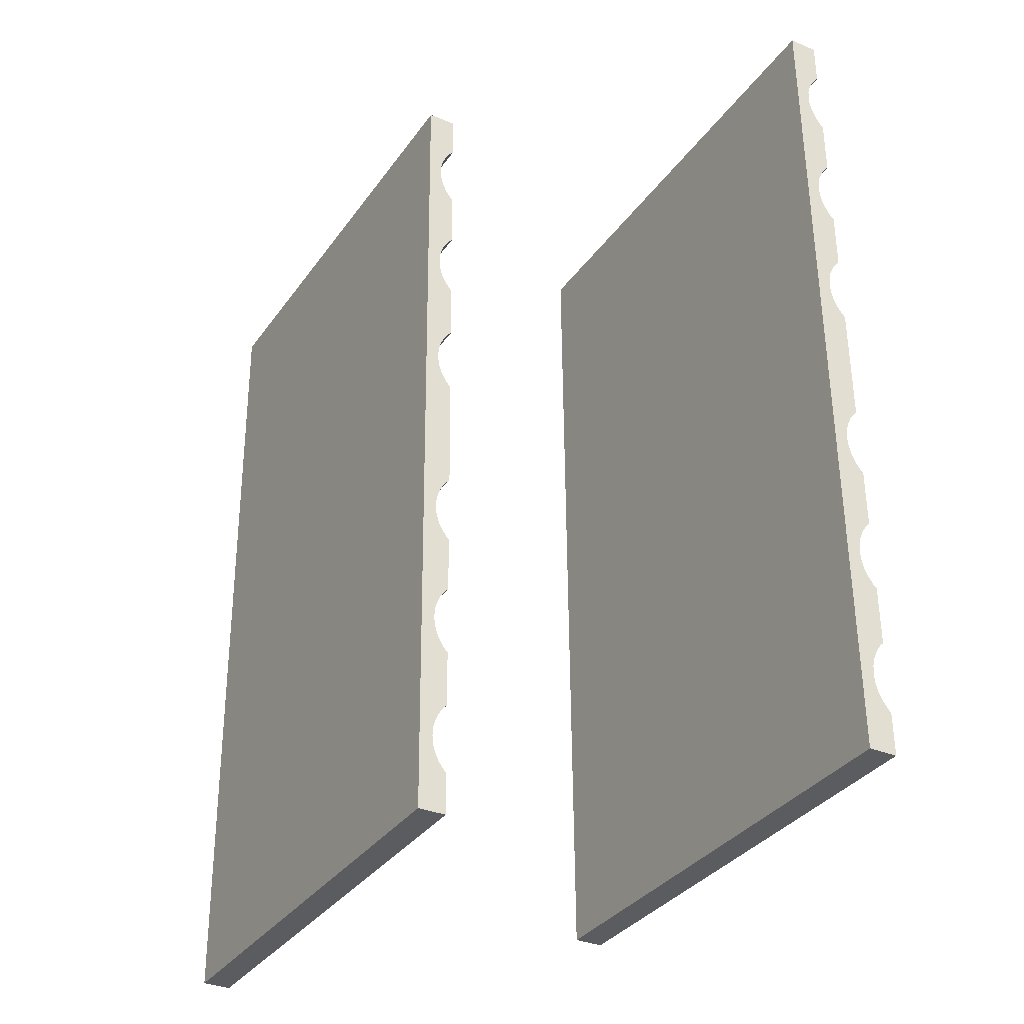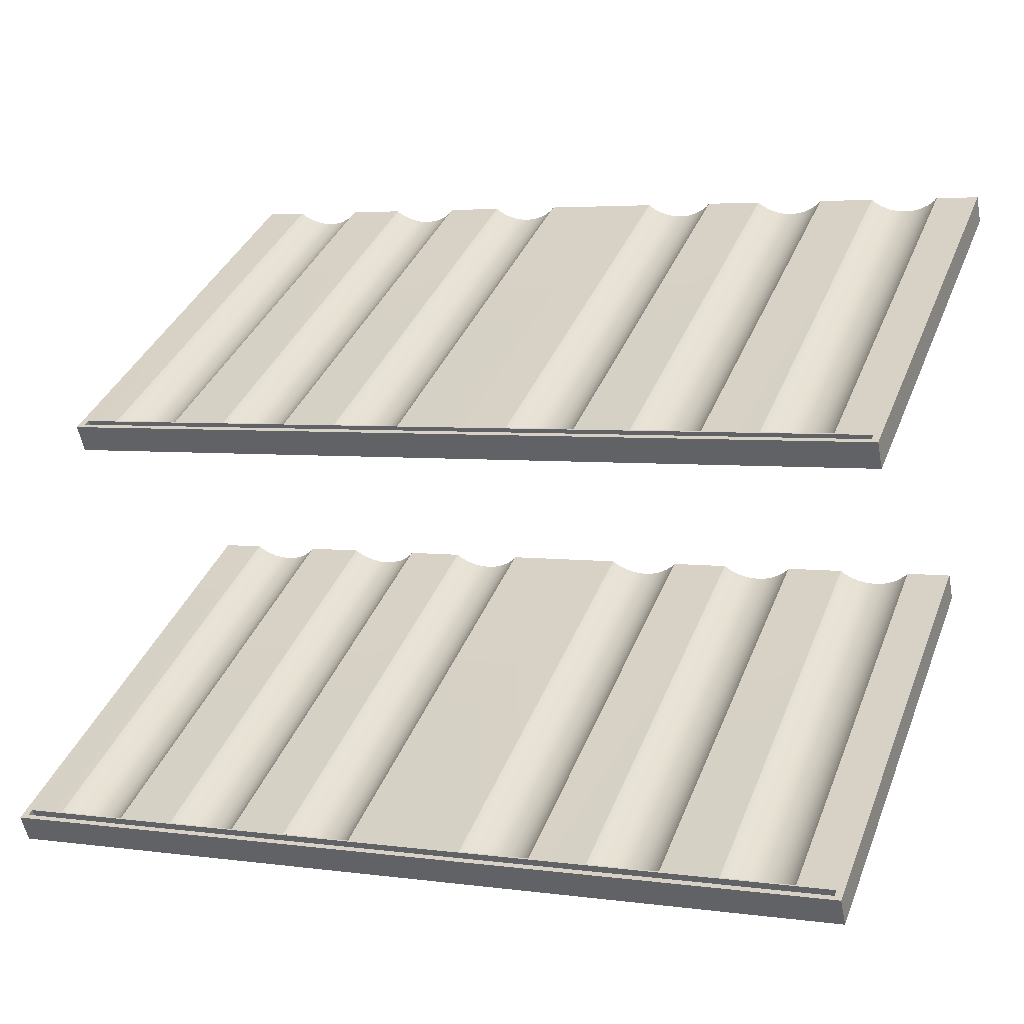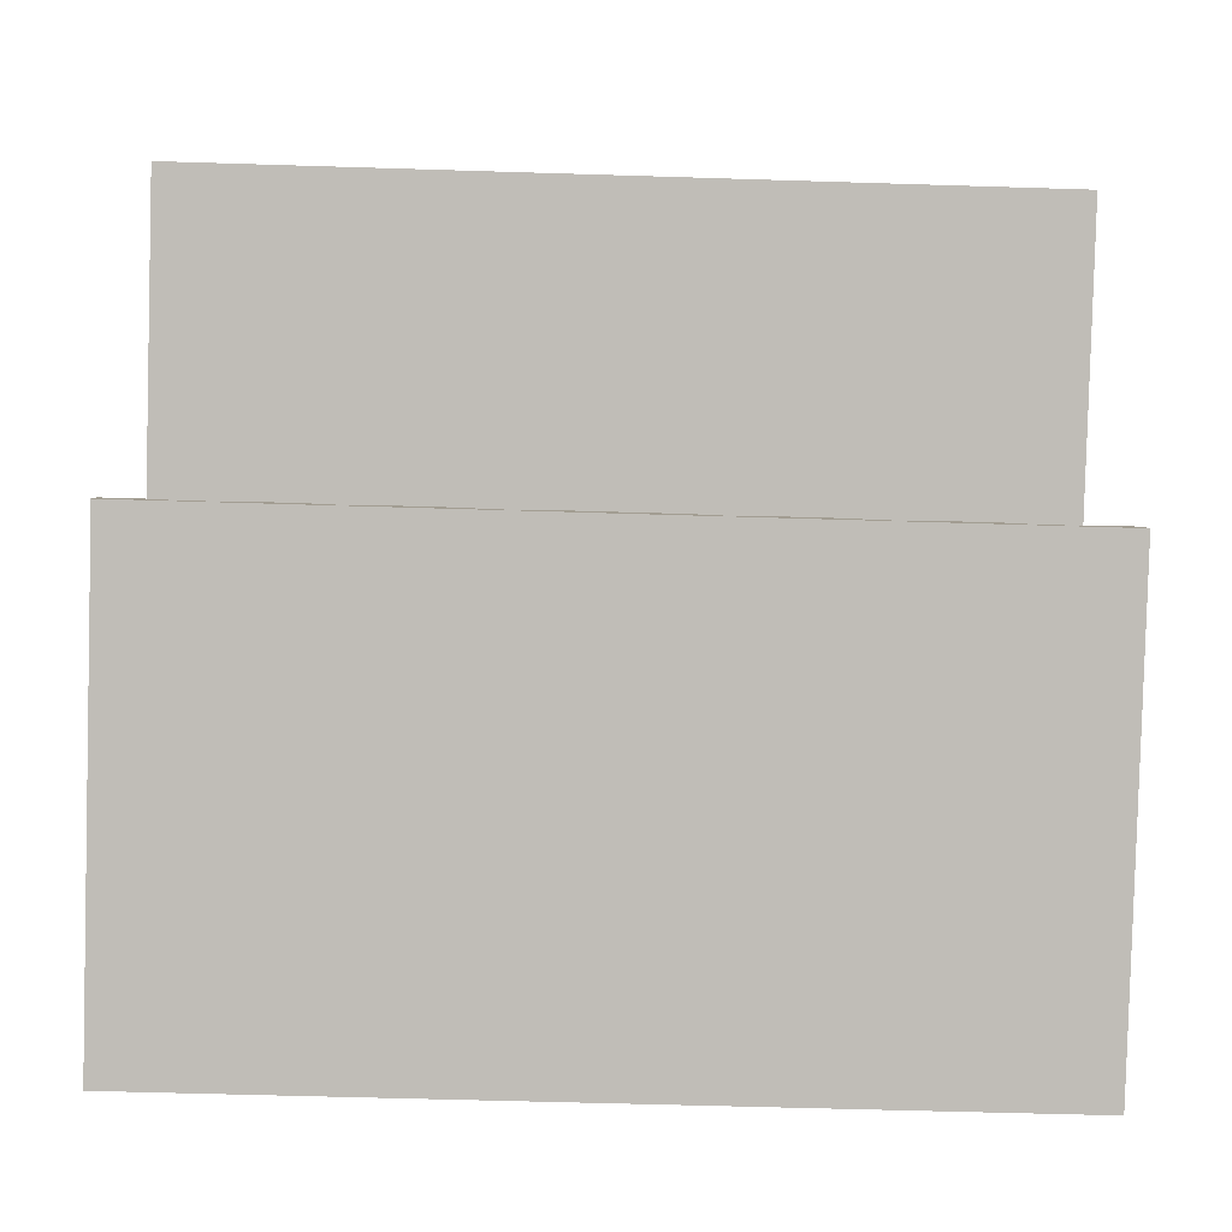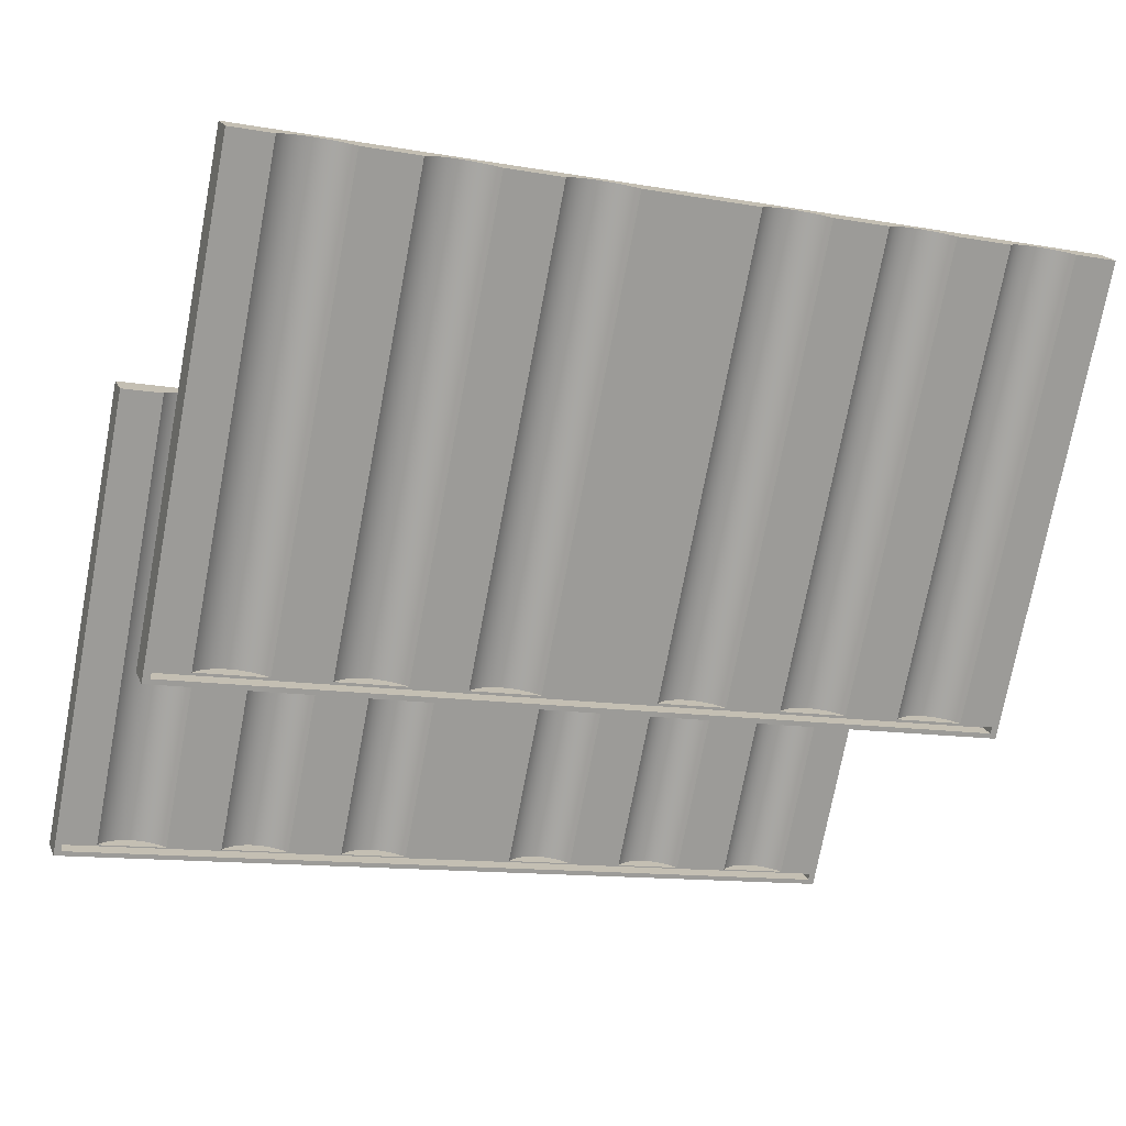
<metadata>
{"format":"obj","ext":"obj","renderer":"f3d","projection":"perspective","resolution":1024,"background":"white","views":[{"elev":56.4,"azim":-90.4,"up":"+Y"},{"elev":4.5,"azim":23.2,"up":"+Z"},{"elev":-55.3,"azim":178.1,"up":"+Z"},{"elev":-12.7,"azim":-21.9,"up":"+Y"}]}
</metadata>
<code>
o WineRackBasic
v 30 -15.61 46.31
v 30 12.84 65.05
v 30 -16.61 48.05
v -22.32 12.95 64.85
v -22.09 -15.79 48.52
v -22.09 12.84 65.05
v -27.04 -15.79 48.52
v -26.82 12.95 64.85
v -27.04 12.84 65.05
v -23.37 -15.37 47.8
v -22.82 13.13 64.54
v -23.37 13.26 64.32
v -18.08 -15.79 48.52
v -17.85 12.95 64.85
v -18.08 12.84 65.05
v -13.35 12.95 64.85
v -13.12 -15.79 48.52
v -13.12 12.84 65.05
v -14.4 -15.37 47.8
v -13.85 13.13 64.54
v -14.4 13.26 64.32
v -9.11 -15.79 48.52
v -8.881 12.95 64.85
v -9.11 12.84 65.05
v -4.381 12.95 64.85
v -4.152 -15.79 48.52
v -4.152 12.84 65.05
v 4.041 -15.79 48.52
v 4.27 12.95 64.85
v 4.041 12.84 65.05
v 8.77 12.95 64.85
v 8.999 -15.79 48.52
v 8.999 12.84 65.05
v 13.01 -15.79 48.52
v 13.24 12.95 64.85
v 13.01 12.84 65.05
v 17.74 12.95 64.85
v 17.97 -15.79 48.52
v 17.97 12.84 65.05
v 21.98 -15.79 48.52
v 22.2 12.95 64.85
v 21.98 12.84 65.05
v 26.7 12.95 64.85
v 26.93 -15.79 48.52
v 26.93 12.84 65.05
v -30 -15.61 46.31
v 30 13.84 63.31
v -30 12.84 65.05
v -30 -16.61 48.05
v -25.76 -15.37 47.8
v -26.82 -15.67 48.32
v -22.32 -15.67 48.32
v -23.96 -15.29 47.66
v -23.96 13.34 64.18
v -24.57 -15.26 47.61
v -25.17 13.34 64.18
v -24.57 13.36 64.14
v -25.76 13.26 64.32
v -25.17 -15.29 47.66
v -26.32 13.13 64.54
v -26.32 -15.5 48.02
v -22.82 -15.5 48.02
v -17.85 -15.67 48.32
v -16.8 -15.37 47.8
v -13.35 -15.67 48.32
v -17.35 13.13 64.54
v -16.8 13.26 64.32
v -14.99 -15.29 47.66
v -14.99 13.34 64.18
v -15.6 -15.26 47.61
v -16.21 13.34 64.18
v -15.6 13.36 64.14
v -16.21 -15.29 47.66
v -13.85 -15.5 48.02
v -17.35 -15.5 48.02
v -8.881 -15.67 48.32
v -7.828 -15.37 47.8
v -4.381 -15.67 48.32
v -8.381 13.13 64.54
v -7.828 13.26 64.32
v -4.881 13.13 64.54
v -5.434 -15.37 47.8
v -4.881 -15.5 48.02
v -5.434 13.26 64.32
v -6.023 -15.29 47.66
v -6.023 13.34 64.18
v -6.631 -15.26 47.61
v -7.239 13.34 64.18
v -6.631 13.36 64.14
v -7.239 -15.29 47.66
v -8.381 -15.5 48.02
v 4.27 -15.67 48.32
v 5.323 -15.37 47.8
v 8.77 -15.67 48.32
v 4.77 13.13 64.54
v 5.323 13.26 64.32
v 8.27 13.13 64.54
v 7.717 -15.37 47.8
v 8.27 -15.5 48.02
v 7.717 13.26 64.32
v 7.128 -15.29 47.66
v 7.128 13.34 64.18
v 6.52 -15.26 47.61
v 5.912 13.34 64.18
v 6.52 13.36 64.14
v 5.912 -15.29 47.66
v 4.77 -15.5 48.02
v 13.24 -15.67 48.32
v 14.29 -15.37 47.8
v 17.74 -15.67 48.32
v 16.68 -15.37 47.8
v 13.74 13.13 64.54
v 14.29 13.26 64.32
v 17.24 13.13 64.54
v 17.24 -15.5 48.02
v 16.68 13.26 64.32
v 16.09 -15.29 47.66
v 16.09 13.34 64.18
v 15.49 -15.26 47.61
v 14.88 13.34 64.18
v 15.49 13.36 64.14
v 14.88 -15.29 47.66
v 13.74 -15.5 48.02
v 22.2 -15.67 48.32
v 23.26 -15.37 47.8
v 26.7 -15.67 48.32
v 25.65 -15.37 47.8
v 22.7 13.13 64.54
v 23.26 13.26 64.32
v 26.2 13.13 64.54
v 26.2 -15.5 48.02
v 25.65 13.26 64.32
v 25.06 -15.29 47.66
v 25.06 13.34 64.18
v 24.45 -15.26 47.61
v 23.85 13.34 64.18
v 24.45 13.36 64.14
v 23.85 -15.29 47.66
v 22.7 -15.5 48.02
v 28.85 -16.3 48.22
v -27.33 -15.87 48.47
v 27.23 -15.87 48.47
v 29.5 -15.87 48.47
v 29.5 -15.3 47.5
v -29.5 -15.87 48.47
v -29.5 -15.74 47.25
v -29.5 -15.3 47.5
v 29.5 -15.74 47.25
v 29.5 -16.3 48.22
v -30 13.84 63.31
v -28.89 -16.3 48.22
v -29.5 -16.3 48.22
v -29.5 -15.74 47.25
v -29.5 -15.3 47.5
v 29.5 -15.3 47.5
v 30 -23.41 18.73
v 30 5.036 37.46
v 30 -24.41 20.46
v -22.32 5.15 37.26
v -22.09 -23.59 20.93
v -22.09 5.036 37.46
v -27.04 -23.59 20.93
v -26.82 5.15 37.26
v -27.04 5.036 37.46
v -23.37 -23.17 20.21
v -22.82 5.325 36.96
v -23.37 5.454 36.73
v -18.08 -23.59 20.93
v -17.85 5.15 37.26
v -18.08 5.036 37.46
v -13.35 5.15 37.26
v -13.12 -23.59 20.93
v -13.12 5.036 37.46
v -14.4 -23.17 20.21
v -13.85 5.325 36.96
v -14.4 5.454 36.73
v -9.11 -23.59 20.93
v -8.881 5.15 37.26
v -9.11 5.036 37.46
v -4.381 5.15 37.26
v -4.152 -23.59 20.93
v -4.152 5.036 37.46
v 4.041 -23.59 20.93
v 4.27 5.15 37.26
v 4.041 5.036 37.46
v 8.77 5.15 37.26
v 8.999 -23.59 20.93
v 8.999 5.036 37.46
v 13.01 -23.59 20.93
v 13.24 5.15 37.26
v 13.01 5.036 37.46
v 17.74 5.15 37.26
v 17.97 -23.59 20.93
v 17.97 5.036 37.46
v 21.98 -23.59 20.93
v 22.2 5.15 37.26
v 21.98 5.036 37.46
v 26.7 5.15 37.26
v 26.93 -23.59 20.93
v 26.93 5.036 37.46
v -30 -23.41 18.73
v 30 6.036 35.73
v -30 5.036 37.46
v -30 -24.41 20.46
v -25.76 -23.17 20.21
v -26.82 -23.47 20.73
v -22.32 -23.47 20.73
v -23.96 -23.09 20.07
v -23.96 5.533 36.6
v -24.57 -23.06 20.03
v -25.17 5.533 36.6
v -24.57 5.56 36.55
v -25.76 5.454 36.73
v -25.17 -23.09 20.07
v -26.32 5.325 36.96
v -26.32 -23.3 20.43
v -22.82 -23.3 20.43
v -17.85 -23.47 20.73
v -16.8 -23.17 20.21
v -13.35 -23.47 20.73
v -17.35 5.325 36.96
v -16.8 5.454 36.73
v -14.99 -23.09 20.07
v -14.99 5.533 36.6
v -15.6 -23.06 20.03
v -16.21 5.533 36.6
v -15.6 5.56 36.55
v -16.21 -23.09 20.07
v -13.85 -23.3 20.43
v -17.35 -23.3 20.43
v -8.881 -23.47 20.73
v -7.828 -23.17 20.21
v -4.381 -23.47 20.73
v -8.381 5.325 36.96
v -7.828 5.454 36.73
v -4.881 5.325 36.96
v -5.434 -23.17 20.21
v -4.881 -23.3 20.43
v -5.434 5.454 36.73
v -6.023 -23.09 20.07
v -6.023 5.533 36.6
v -6.631 -23.06 20.03
v -7.239 5.533 36.6
v -6.631 5.56 36.55
v -7.239 -23.09 20.07
v -8.381 -23.3 20.43
v 4.27 -23.47 20.73
v 5.323 -23.17 20.21
v 8.77 -23.47 20.73
v 4.77 5.325 36.96
v 5.323 5.454 36.73
v 8.27 5.325 36.96
v 7.717 -23.17 20.21
v 8.27 -23.3 20.43
v 7.717 5.454 36.73
v 7.128 -23.09 20.07
v 7.128 5.533 36.6
v 6.52 -23.06 20.03
v 5.912 5.533 36.6
v 6.52 5.56 36.55
v 5.912 -23.09 20.07
v 4.77 -23.3 20.43
v 13.24 -23.47 20.73
v 14.29 -23.17 20.21
v 17.74 -23.47 20.73
v 16.68 -23.17 20.21
v 13.74 5.325 36.96
v 14.29 5.454 36.73
v 17.24 5.325 36.96
v 17.24 -23.3 20.43
v 16.68 5.454 36.73
v 16.1 -23.09 20.07
v 16.09 5.533 36.6
v 15.49 -23.06 20.03
v 14.88 5.533 36.6
v 15.49 5.56 36.55
v 14.88 -23.09 20.07
v 13.74 -23.3 20.43
v 22.2 -23.47 20.73
v 23.26 -23.17 20.21
v 26.7 -23.47 20.73
v 25.65 -23.17 20.21
v 22.7 5.325 36.96
v 23.26 5.454 36.73
v 26.2 5.325 36.96
v 26.2 -23.3 20.43
v 25.65 5.454 36.73
v 25.06 -23.09 20.07
v 25.06 5.533 36.6
v 24.45 -23.06 20.03
v 23.85 5.533 36.6
v 24.45 5.56 36.55
v 23.85 -23.09 20.07
v 22.7 -23.3 20.43
v 28.85 -24.1 20.64
v -27.33 -23.67 20.89
v 27.23 -23.67 20.89
v 29.5 -23.67 20.89
v 29.5 -23.11 19.92
v -29.5 -23.67 20.89
v -29.5 -23.54 19.67
v -29.5 -23.11 19.92
v 29.5 -23.54 19.67
v 29.5 -24.1 20.64
v -30 6.036 35.73
v -28.89 -24.1 20.64
v -29.5 -24.1 20.64
v -29.5 -23.54 19.66
v -29.5 -23.11 19.91
v 29.5 -23.11 19.91
v 29.5 -23.54 19.66
f 1 2 3
f 4 5 6
f 7 8 9
f 10 11 12
f 13 14 15
f 16 17 18
f 19 20 21
f 22 23 24
f 25 26 27
f 28 29 30
f 31 32 33
f 34 35 36
f 37 38 39
f 40 41 42
f 43 44 45
f 46 47 1
f 3 46 1
f 48 46 49
f 50 51 7
f 52 10 5
f 5 4 52
f 8 7 51
f 12 53 10
f 54 55 53
f 56 55 57
f 58 59 56
f 60 50 58
f 61 8 51
f 4 62 52
f 14 13 63
f 64 63 13
f 65 19 17
f 17 16 65
f 66 64 67
f 21 68 19
f 69 70 68
f 71 70 72
f 67 73 71
f 16 74 65
f 14 75 66
f 23 22 76
f 77 76 22
f 26 25 78
f 79 77 80
f 81 82 83
f 84 85 82
f 86 87 85
f 88 87 89
f 80 90 88
f 25 83 78
f 23 91 79
f 29 28 92
f 93 92 28
f 32 31 94
f 95 93 96
f 97 98 99
f 100 101 98
f 102 103 101
f 104 103 105
f 96 106 104
f 31 99 94
f 29 107 95
f 35 34 108
f 109 108 34
f 110 111 38
f 38 37 110
f 112 109 113
f 114 111 115
f 116 117 111
f 118 119 117
f 120 119 121
f 113 122 120
f 37 115 110
f 35 123 112
f 42 38 40
f 15 5 13
f 36 32 34
f 24 17 22
f 30 26 28
f 47 105 121
f 41 40 124
f 125 124 40
f 126 127 44
f 44 43 126
f 128 125 129
f 130 127 131
f 132 133 127
f 134 135 133
f 136 135 137
f 129 138 136
f 43 131 126
f 41 139 128
f 140 49 3
f 141 5 7
f 45 142 143
f 9 141 7
f 142 144 143
f 145 146 147
f 148 140 149
f 146 144 147
f 148 143 144
f 2 1 47
f 11 10 62
f 20 19 74
f 47 46 150
f 46 3 49
f 46 48 150
f 10 7 5
f 53 7 10
f 55 7 53
f 59 7 55
f 50 7 59
f 51 50 61
f 10 52 62
f 53 12 54
f 55 54 57
f 55 56 59
f 59 58 50
f 50 60 61
f 8 61 60
f 62 4 11
f 19 13 17
f 68 13 19
f 70 13 68
f 73 13 70
f 64 13 73
f 63 64 75
f 19 65 74
f 64 66 75
f 68 21 69
f 70 69 72
f 70 71 73
f 73 67 64
f 74 16 20
f 75 14 63
f 78 22 26
f 83 22 78
f 82 22 83
f 85 22 82
f 87 22 85
f 90 22 87
f 77 22 90
f 76 77 91
f 77 79 91
f 82 81 84
f 85 84 86
f 87 86 89
f 87 88 90
f 90 80 77
f 83 25 81
f 91 23 76
f 94 28 32
f 99 28 94
f 98 28 99
f 101 28 98
f 103 28 101
f 106 28 103
f 93 28 106
f 92 93 107
f 93 95 107
f 98 97 100
f 101 100 102
f 103 102 105
f 103 104 106
f 106 96 93
f 99 31 97
f 107 29 92
f 111 34 38
f 117 34 111
f 119 34 117
f 122 34 119
f 109 34 122
f 108 109 123
f 111 110 115
f 109 112 123
f 111 114 116
f 117 116 118
f 119 118 121
f 119 120 122
f 122 113 109
f 115 37 114
f 123 35 108
f 38 42 39
f 5 15 6
f 32 36 33
f 17 24 18
f 26 30 27
f 9 150 48
f 47 45 2
f 8 150 9
f 47 43 45
f 60 150 8
f 47 130 43
f 58 150 60
f 24 16 18
f 23 16 24
f 47 132 130
f 42 37 39
f 41 37 42
f 15 4 6
f 14 4 15
f 36 31 33
f 35 31 36
f 30 25 27
f 29 25 30
f 41 114 37
f 128 114 41
f 14 11 4
f 66 11 14
f 35 97 31
f 112 97 35
f 79 16 23
f 79 20 16
f 29 81 25
f 95 81 29
f 56 150 58
f 47 134 132
f 128 116 114
f 129 116 128
f 66 12 11
f 67 12 66
f 112 100 97
f 113 100 112
f 95 84 81
f 96 84 95
f 79 21 20
f 80 21 79
f 57 150 56
f 57 47 150
f 54 47 57
f 47 137 134
f 88 21 80
f 88 69 21
f 104 84 96
f 104 86 84
f 129 118 116
f 136 118 129
f 67 54 12
f 71 54 67
f 113 102 100
f 120 102 113
f 136 121 118
f 120 105 102
f 88 72 69
f 137 121 136
f 47 121 137
f 121 105 120
f 89 72 88
f 104 89 86
f 105 89 104
f 72 54 71
f 72 47 54
f 89 47 72
f 105 47 89
f 127 40 44
f 133 40 127
f 135 40 133
f 138 40 135
f 125 40 138
f 124 125 139
f 127 126 131
f 125 128 139
f 127 130 132
f 133 132 134
f 135 134 137
f 135 136 138
f 138 129 125
f 131 43 130
f 139 41 124
f 49 140 151
f 44 141 142
f 40 141 44
f 38 141 40
f 34 141 38
f 32 141 34
f 28 141 32
f 26 141 28
f 22 141 26
f 17 141 22
f 13 141 17
f 5 141 13
f 3 149 140
f 2 149 3
f 2 143 149
f 45 143 2
f 142 45 44
f 152 49 151
f 152 48 49
f 145 48 152
f 145 9 48
f 141 9 145
f 147 141 145
f 144 141 147
f 144 142 141
f 146 145 152
f 151 146 152
f 151 148 146
f 140 148 151
f 144 146 148
f 143 148 149
f 153 154 155
f 156 157 158
f 159 160 161
f 162 163 164
f 165 166 167
f 168 169 170
f 171 172 173
f 174 175 176
f 177 178 179
f 180 181 182
f 183 184 185
f 186 187 188
f 189 190 191
f 192 193 194
f 195 196 197
f 198 199 200
f 201 202 156
f 158 201 156
f 203 201 204
f 205 206 162
f 207 165 160
f 160 159 207
f 163 162 206
f 167 208 165
f 209 210 208
f 211 210 212
f 213 214 211
f 215 205 213
f 216 163 206
f 159 217 207
f 169 168 218
f 219 218 168
f 220 174 172
f 172 171 220
f 221 219 222
f 176 223 174
f 224 225 223
f 226 225 227
f 222 228 226
f 171 229 220
f 169 230 221
f 178 177 231
f 232 231 177
f 181 180 233
f 234 232 235
f 236 237 238
f 239 240 237
f 241 242 240
f 243 242 244
f 235 245 243
f 180 238 233
f 178 246 234
f 184 183 247
f 248 247 183
f 187 186 249
f 250 248 251
f 252 253 254
f 255 256 253
f 257 258 256
f 259 258 260
f 251 261 259
f 186 254 249
f 184 262 250
f 190 189 263
f 264 263 189
f 265 266 193
f 193 192 265
f 267 264 268
f 269 266 270
f 271 272 266
f 273 274 272
f 275 274 276
f 268 277 275
f 192 270 265
f 190 278 267
f 197 193 195
f 170 160 168
f 191 187 189
f 179 172 177
f 185 181 183
f 202 260 276
f 196 195 279
f 280 279 195
f 281 282 199
f 199 198 281
f 283 280 284
f 285 282 286
f 287 288 282
f 289 290 288
f 291 290 292
f 284 293 291
f 198 286 281
f 196 294 283
f 295 204 158
f 296 160 162
f 200 297 298
f 164 296 162
f 297 299 298
f 300 301 302
f 303 295 304
f 301 299 302
f 303 298 299
f 157 156 202
f 166 165 217
f 175 174 229
f 202 201 305
f 201 158 204
f 201 203 305
f 165 162 160
f 208 162 165
f 210 162 208
f 214 162 210
f 205 162 214
f 206 205 216
f 165 207 217
f 208 167 209
f 210 209 212
f 210 211 214
f 214 213 205
f 205 215 216
f 163 216 215
f 217 159 166
f 174 168 172
f 223 168 174
f 225 168 223
f 228 168 225
f 219 168 228
f 218 219 230
f 174 220 229
f 219 221 230
f 223 176 224
f 225 224 227
f 225 226 228
f 228 222 219
f 229 171 175
f 230 169 218
f 233 177 181
f 238 177 233
f 237 177 238
f 240 177 237
f 242 177 240
f 245 177 242
f 232 177 245
f 231 232 246
f 232 234 246
f 237 236 239
f 240 239 241
f 242 241 244
f 242 243 245
f 245 235 232
f 238 180 236
f 246 178 231
f 249 183 187
f 254 183 249
f 253 183 254
f 256 183 253
f 258 183 256
f 261 183 258
f 248 183 261
f 247 248 262
f 248 250 262
f 253 252 255
f 256 255 257
f 258 257 260
f 258 259 261
f 261 251 248
f 254 186 252
f 262 184 247
f 266 189 193
f 272 189 266
f 274 189 272
f 277 189 274
f 264 189 277
f 263 264 278
f 266 265 270
f 264 267 278
f 266 269 271
f 272 271 273
f 274 273 276
f 274 275 277
f 277 268 264
f 270 192 269
f 278 190 263
f 193 197 194
f 160 170 161
f 187 191 188
f 172 179 173
f 181 185 182
f 164 305 203
f 202 200 157
f 163 305 164
f 202 198 200
f 215 305 163
f 202 285 198
f 213 305 215
f 179 171 173
f 178 171 179
f 202 287 285
f 197 192 194
f 196 192 197
f 170 159 161
f 169 159 170
f 191 186 188
f 190 186 191
f 185 180 182
f 184 180 185
f 196 269 192
f 283 269 196
f 169 166 159
f 221 166 169
f 190 252 186
f 267 252 190
f 234 171 178
f 234 175 171
f 184 236 180
f 250 236 184
f 211 305 213
f 202 289 287
f 283 271 269
f 284 271 283
f 221 167 166
f 222 167 221
f 267 255 252
f 268 255 267
f 250 239 236
f 251 239 250
f 234 176 175
f 235 176 234
f 212 305 211
f 212 202 305
f 209 202 212
f 202 292 289
f 243 176 235
f 243 224 176
f 259 239 251
f 259 241 239
f 284 273 271
f 291 273 284
f 222 209 167
f 226 209 222
f 268 257 255
f 275 257 268
f 291 276 273
f 275 260 257
f 243 227 224
f 292 276 291
f 202 276 292
f 276 260 275
f 244 227 243
f 259 244 241
f 260 244 259
f 227 209 226
f 227 202 209
f 244 202 227
f 260 202 244
f 282 195 199
f 288 195 282
f 290 195 288
f 293 195 290
f 280 195 293
f 279 280 294
f 282 281 286
f 280 283 294
f 282 285 287
f 288 287 289
f 290 289 292
f 290 291 293
f 293 284 280
f 286 198 285
f 294 196 279
f 204 295 306
f 199 296 297
f 195 296 199
f 193 296 195
f 189 296 193
f 187 296 189
f 183 296 187
f 181 296 183
f 177 296 181
f 172 296 177
f 168 296 172
f 160 296 168
f 158 304 295
f 157 304 158
f 157 298 304
f 200 298 157
f 297 200 199
f 307 204 306
f 307 203 204
f 300 203 307
f 300 164 203
f 296 164 300
f 302 296 300
f 299 296 302
f 299 297 296
f 301 300 307
f 306 301 307
f 306 303 301
f 295 303 306
f 299 301 303
f 298 303 304
f 308 309 310
f 310 311 308

</code>
